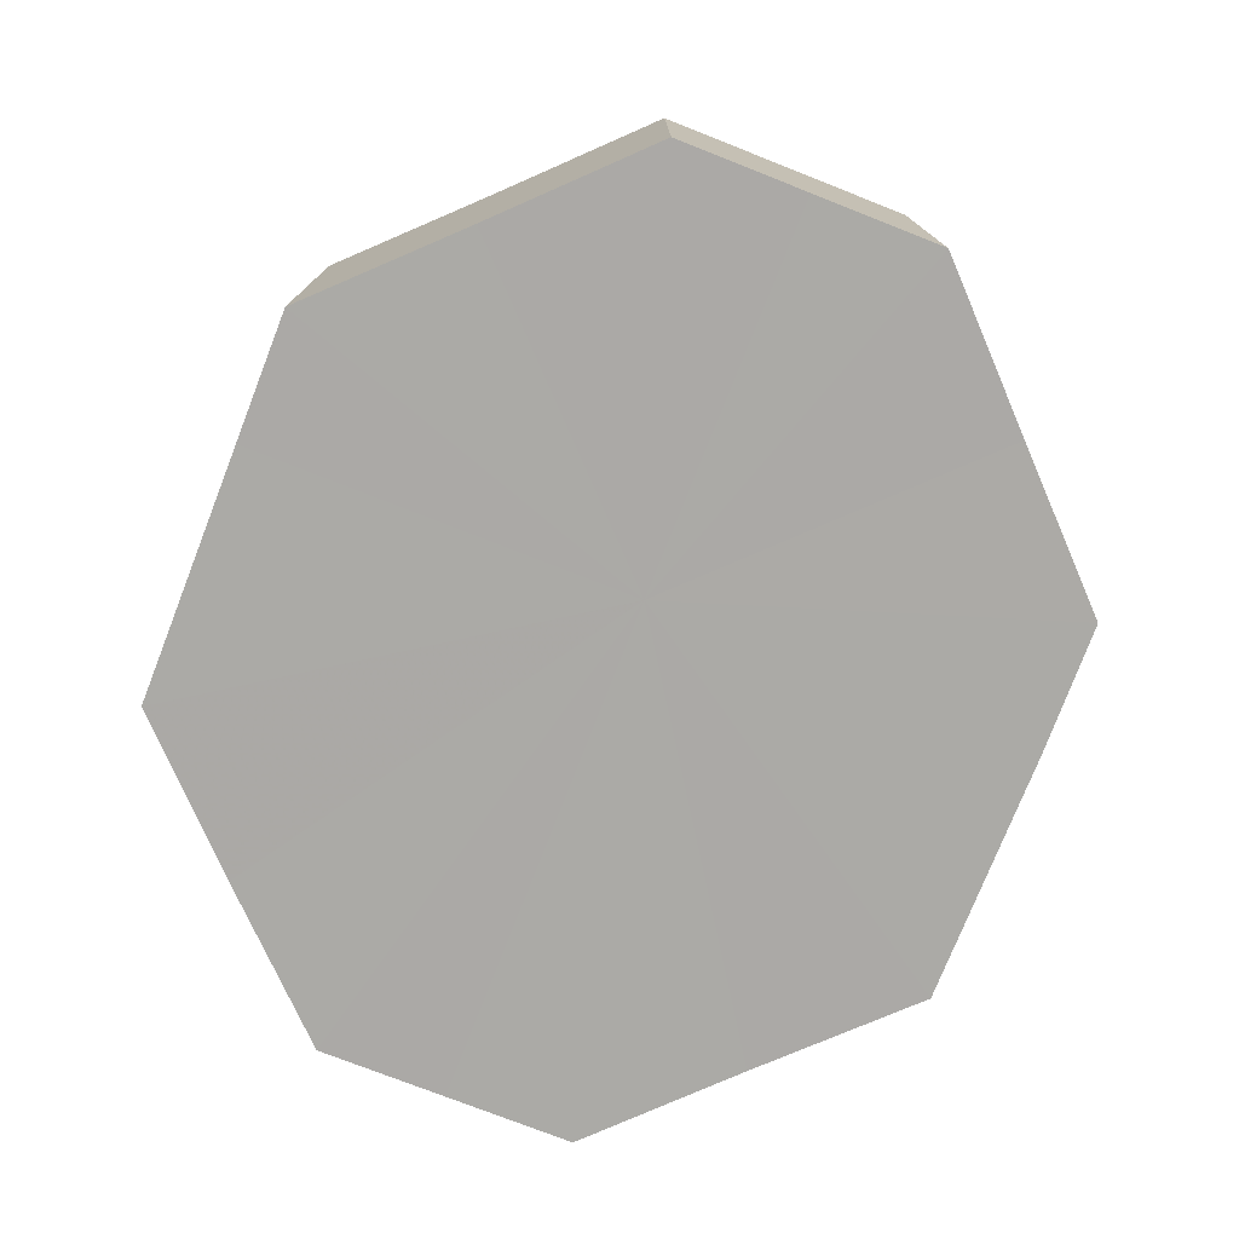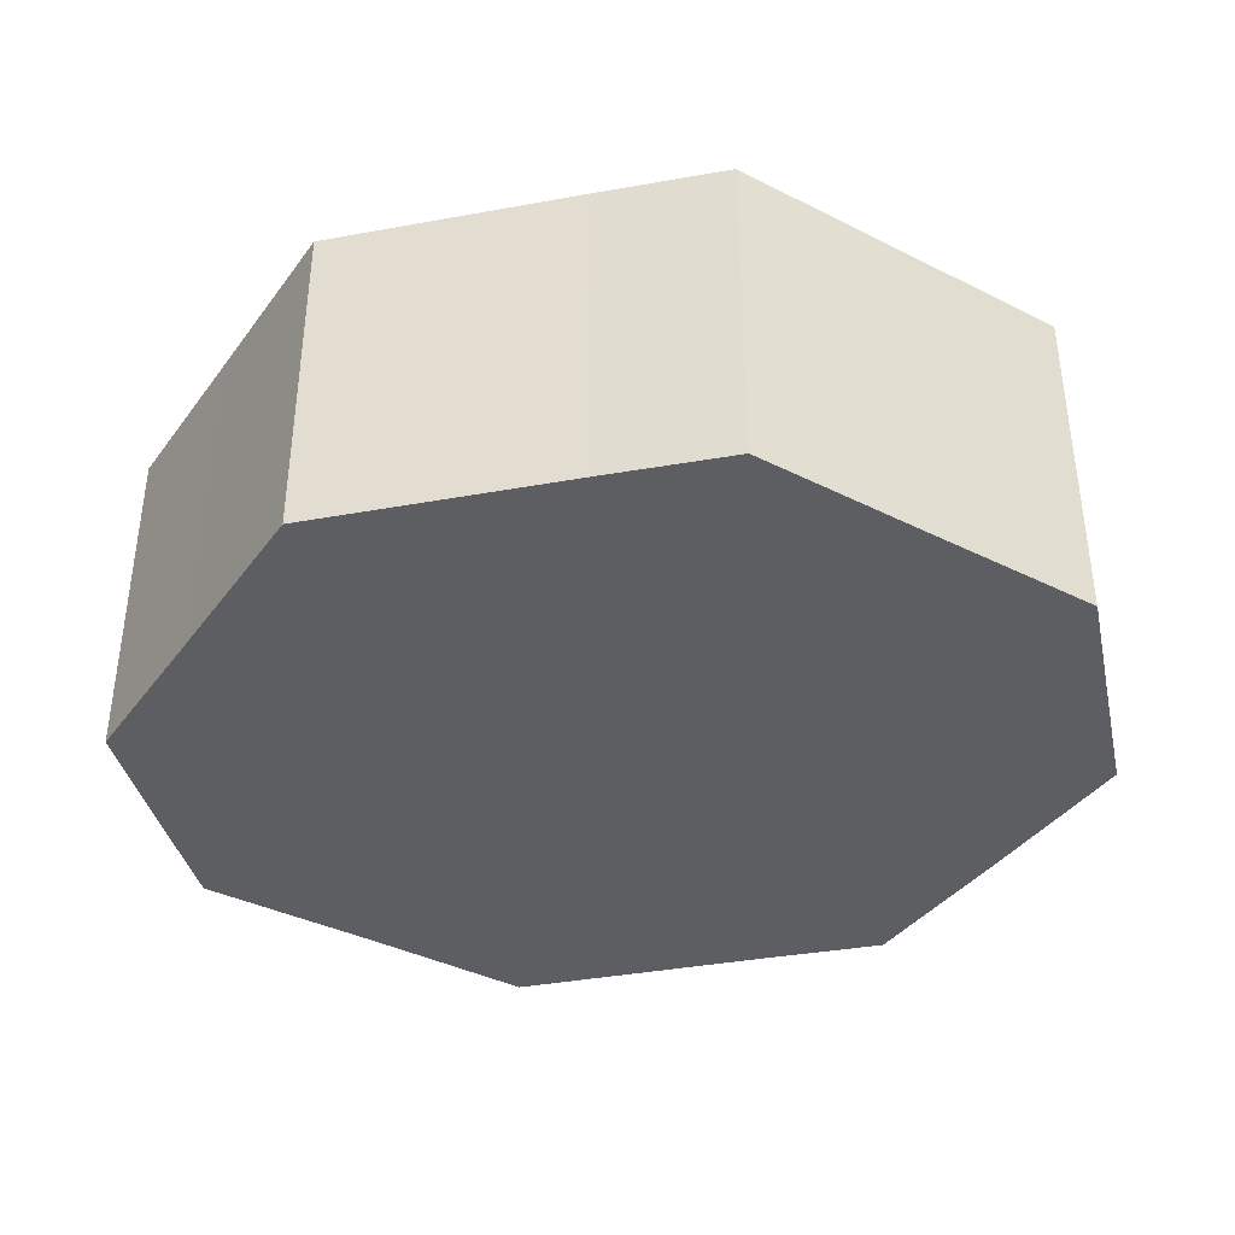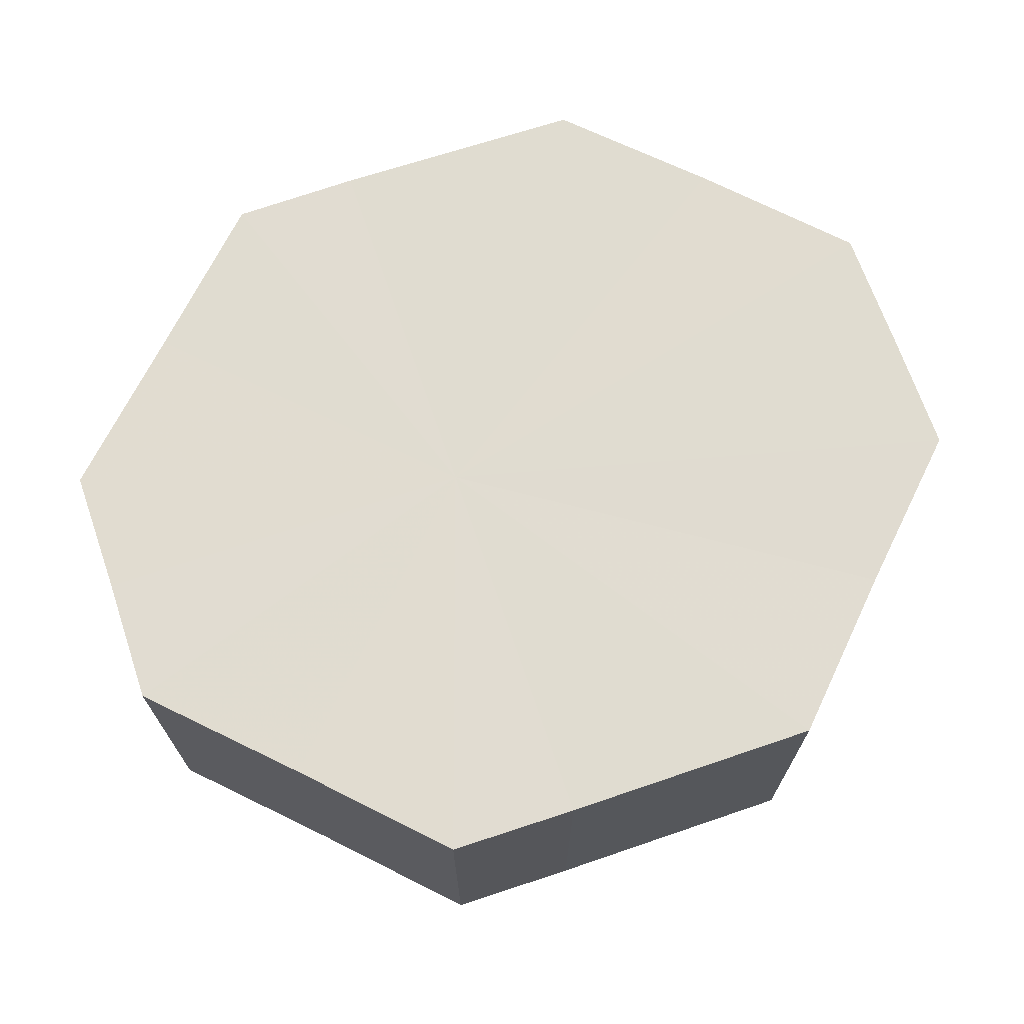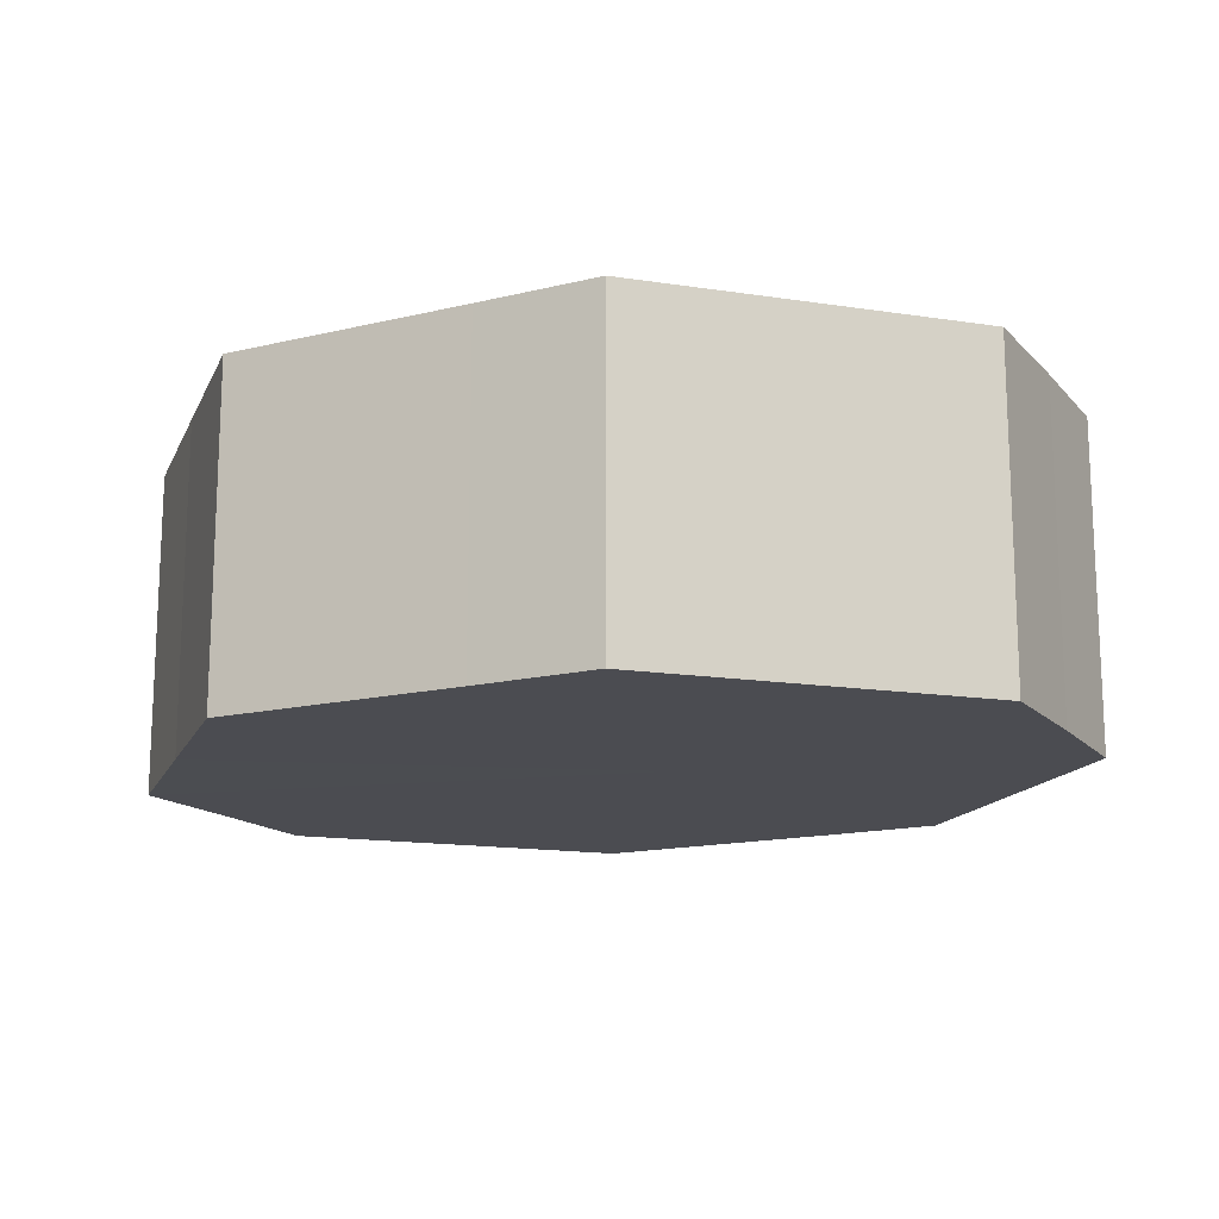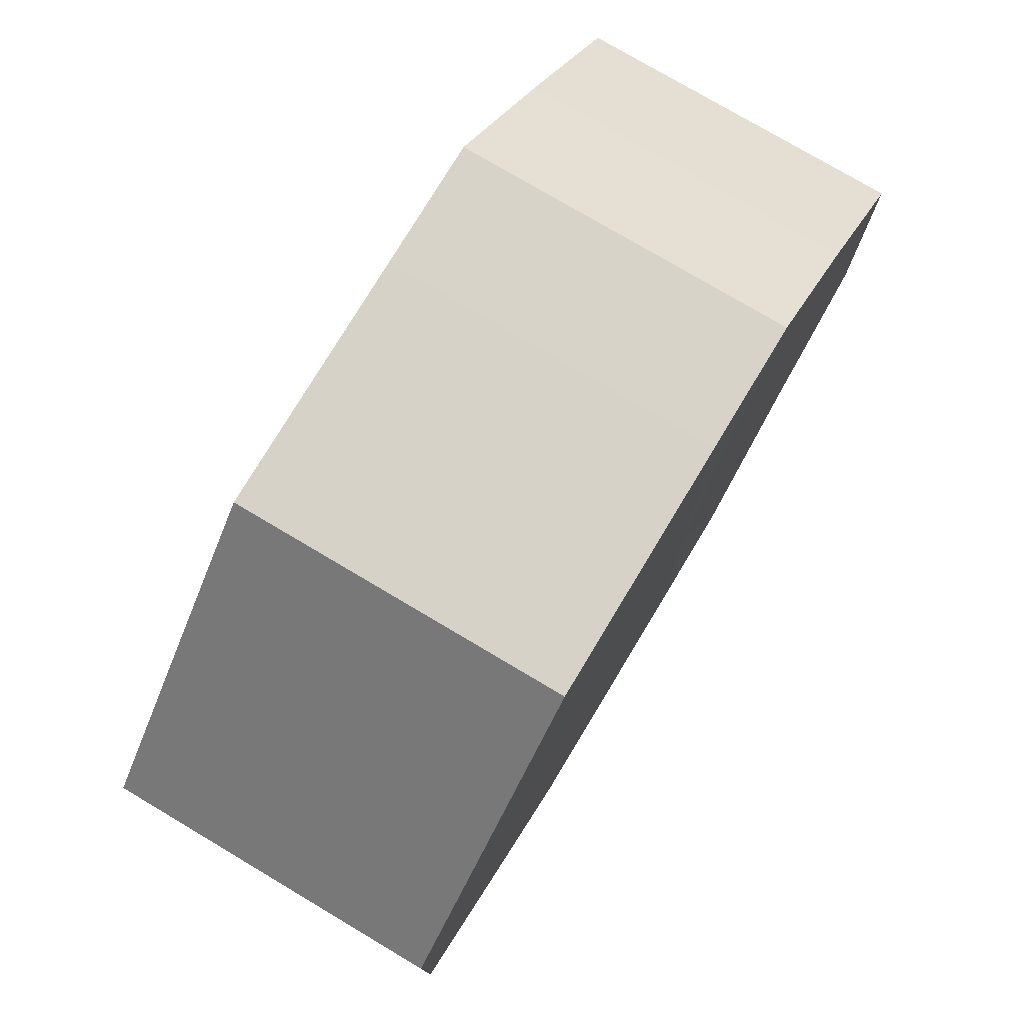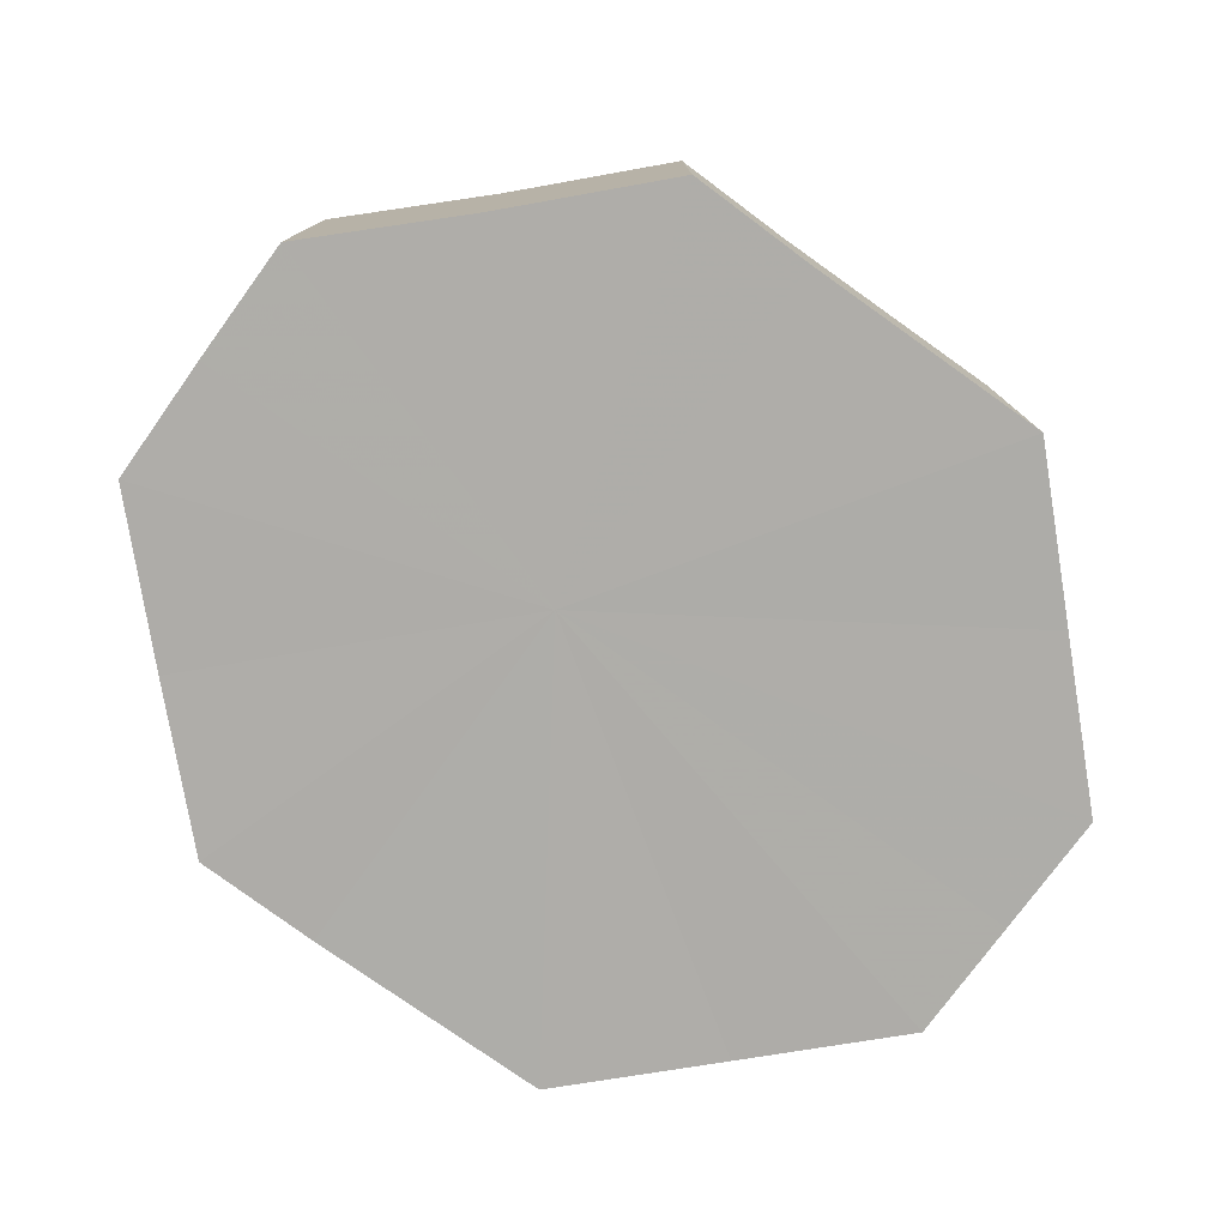
<metadata>
{"format":"obj","ext":"obj","renderer":"f3d","projection":"perspective","resolution":1024,"background":"white","views":[{"elev":-75.7,"azim":68.6,"up":"+Z"},{"elev":-38.3,"azim":12.8,"up":"+Z"},{"elev":69.4,"azim":161.2,"up":"+Z"},{"elev":-15.4,"azim":27.0,"up":"+Z"},{"elev":77.4,"azim":-59.1,"up":"+Y"},{"elev":-77.2,"azim":144.3,"up":"+Z"}]}
</metadata>
<code>
o 14152
v 2198 1868 7.1
v 2198 1868 7.1
v 2198 1868 7.074
v 2198 1868 7.1
v 2198 1868 7.074
v 2198 1868 7.1
v 2198 1868 7.074
v 2198 1868 7.1
v 2198 1868 7.074
v 2198 1868 7.1
v 2198 1868 7.074
v 2198 1868 7.1
v 2198 1868 7.074
v 2198 1868 7.1
v 2198 1868 7.074
v 2198 1867 7.1
v 2198 1868 7.074
v 2198 1868 7.1
v 2198 1868 7.074
v 2198 1867 7.1
v 2198 1867 7.074
v 2198 1867 7.1
v 2198 1867 7.074
v 2198 1867 7.1
v 2198 1867 7.074
v 2198 1867 7.1
v 2198 1867 7.074
v 2198 1867 7.1
v 2198 1867 7.074
v 2198 1867 7.1
v 2198 1867 7.074
v 2198 1867 7.074
v 2198 1868 7.074
v 2198 1868 7.1
v 2198 1868 7.074
v 2198 1868 7.1
v 2198 1868 7.074
v 2198 1868 7.074
v 2198 1868 7.1
v 2198 1868 7.074
v 2198 1868 7.1
v 2198 1868 7.1
v 2198 1868 7.074
v 2198 1868 7.074
v 2198 1868 7.1
v 2198 1868 7.074
v 2198 1868 7.1
v 2198 1868 7.1
v 2198 1868 7.074
v 2198 1867 7.074
v 2198 1868 7.1
v 2198 1867 7.074
v 2198 1867 7.1
v 2198 1867 7.1
v 2198 1867 7.074
v 2198 1867 7.074
v 2198 1867 7.1
v 2198 1867 7.074
v 2198 1867 7.1
v 2198 1867 7.1
v 2198 1867 7.074
v 2198 1867 7.074
v 2198 1867 7.1
v 2198 1867 7.1
v 2198 1868 7.1
v 2198 1868 7.1
v 2198 1868 7.1
v 2198 1868 7.1
v 2198 1868 7.1
v 2198 1868 7.1
v 2198 1868 7.1
v 2198 1868 7.1
v 2198 1868 7.1
v 2198 1867 7.1
v 2198 1868 7.1
v 2198 1867 7.1
v 2198 1867 7.1
v 2198 1867 7.1
v 2198 1867 7.1
v 2198 1867 7.1
v 2198 1867 7.1
v 2198 1868 7.074
v 2198 1868 7.074
v 2198 1868 7.074
v 2198 1868 7.074
v 2198 1868 7.074
v 2198 1868 7.074
v 2198 1868 7.074
v 2198 1868 7.074
v 2198 1868 7.074
v 2198 1868 7.074
v 2198 1867 7.074
v 2198 1867 7.074
v 2198 1867 7.074
v 2198 1867 7.074
v 2198 1867 7.074
v 2198 1867 7.074
v 2198 1867 7.074
f 1 2 3
f 2 4 5
f 6 1 7
f 4 8 9
f 10 6 11
f 8 12 13
f 14 10 15
f 12 16 17
f 18 14 19
f 16 20 21
f 22 18 23
f 20 24 25
f 26 22 27
f 24 28 29
f 30 26 31
f 28 30 32
f 33 34 35
f 35 36 37
f 38 39 33
f 40 41 38
f 37 42 43
f 44 45 40
f 46 47 44
f 43 48 49
f 50 51 46
f 52 53 50
f 49 54 55
f 56 57 52
f 58 59 56
f 55 60 61
f 62 63 58
f 61 64 62
f 65 66 67
f 65 68 66
f 65 67 69
f 65 70 68
f 65 69 71
f 65 72 70
f 65 71 73
f 65 74 72
f 65 73 75
f 65 76 74
f 65 75 77
f 65 78 76
f 65 77 79
f 65 80 78
f 65 79 81
f 65 81 80
f 82 83 84
f 82 85 83
f 82 84 86
f 82 87 85
f 82 86 88
f 82 89 87
f 82 88 90
f 82 91 89
f 82 90 92
f 82 93 91
f 82 92 94
f 82 95 93
f 82 94 96
f 82 97 95
f 82 96 98
f 82 98 97

</code>
